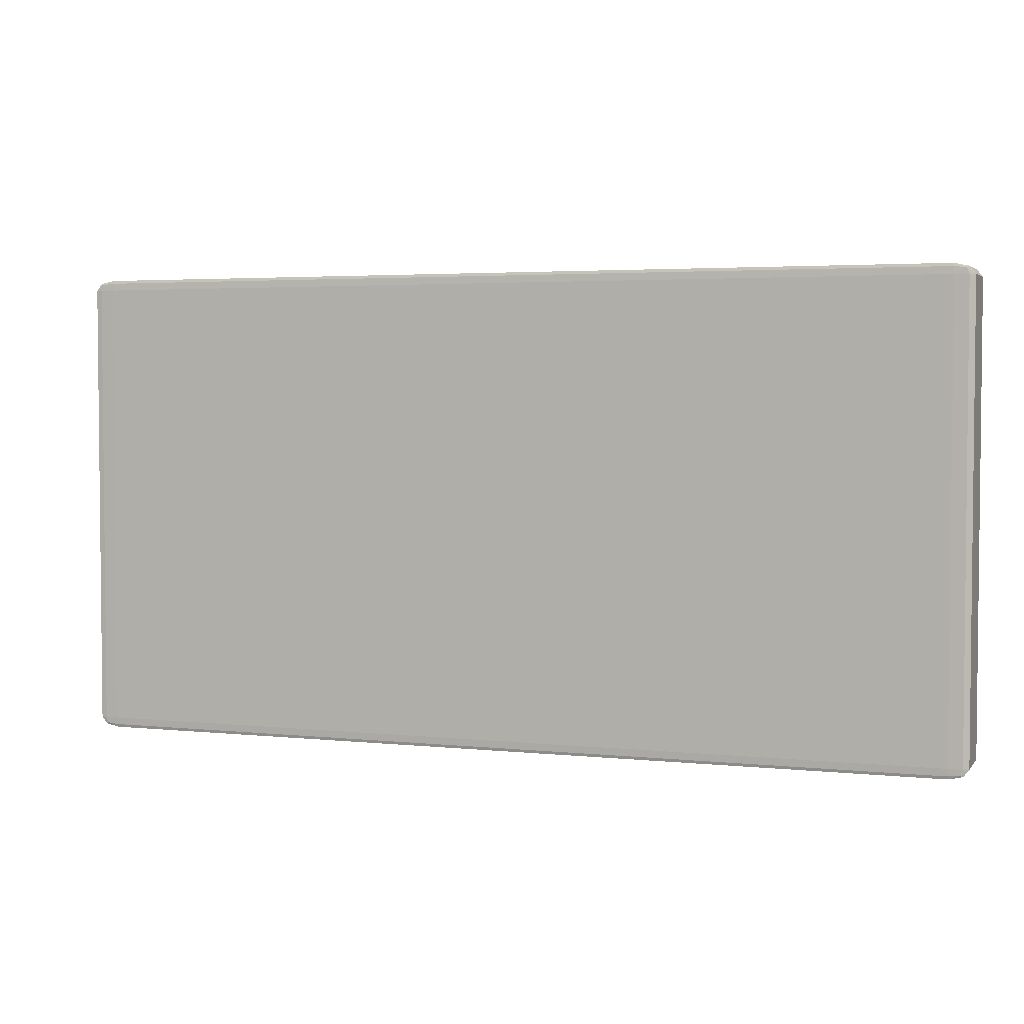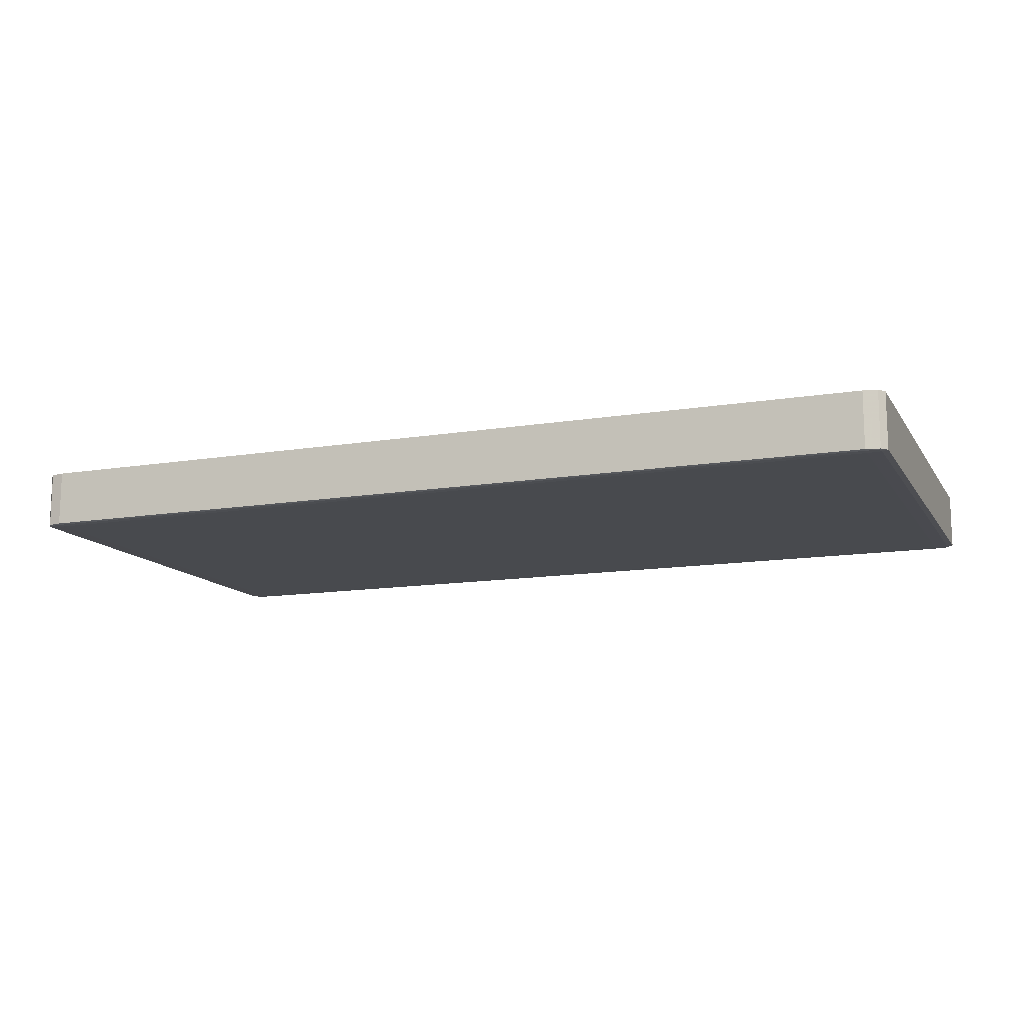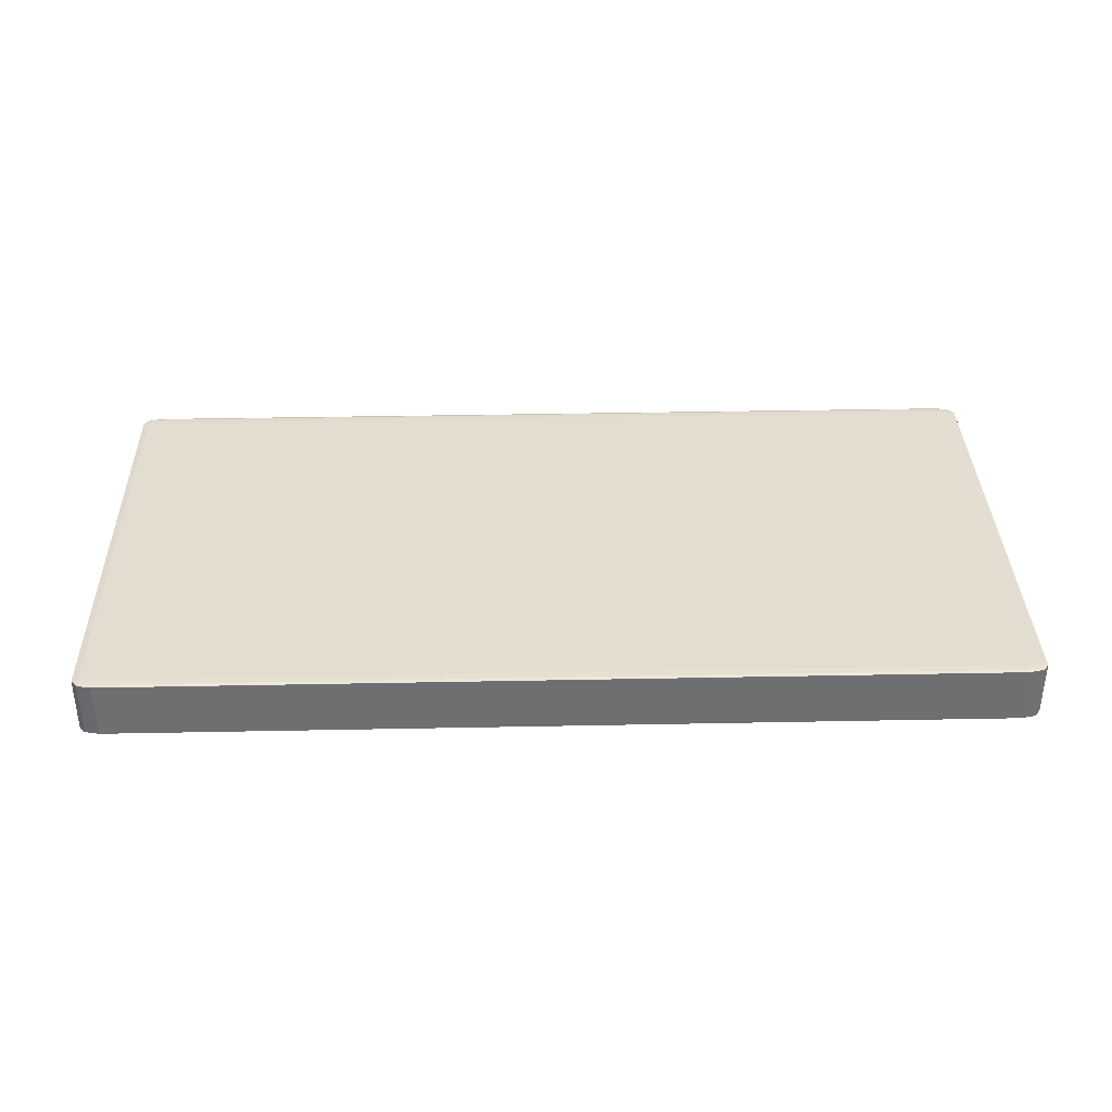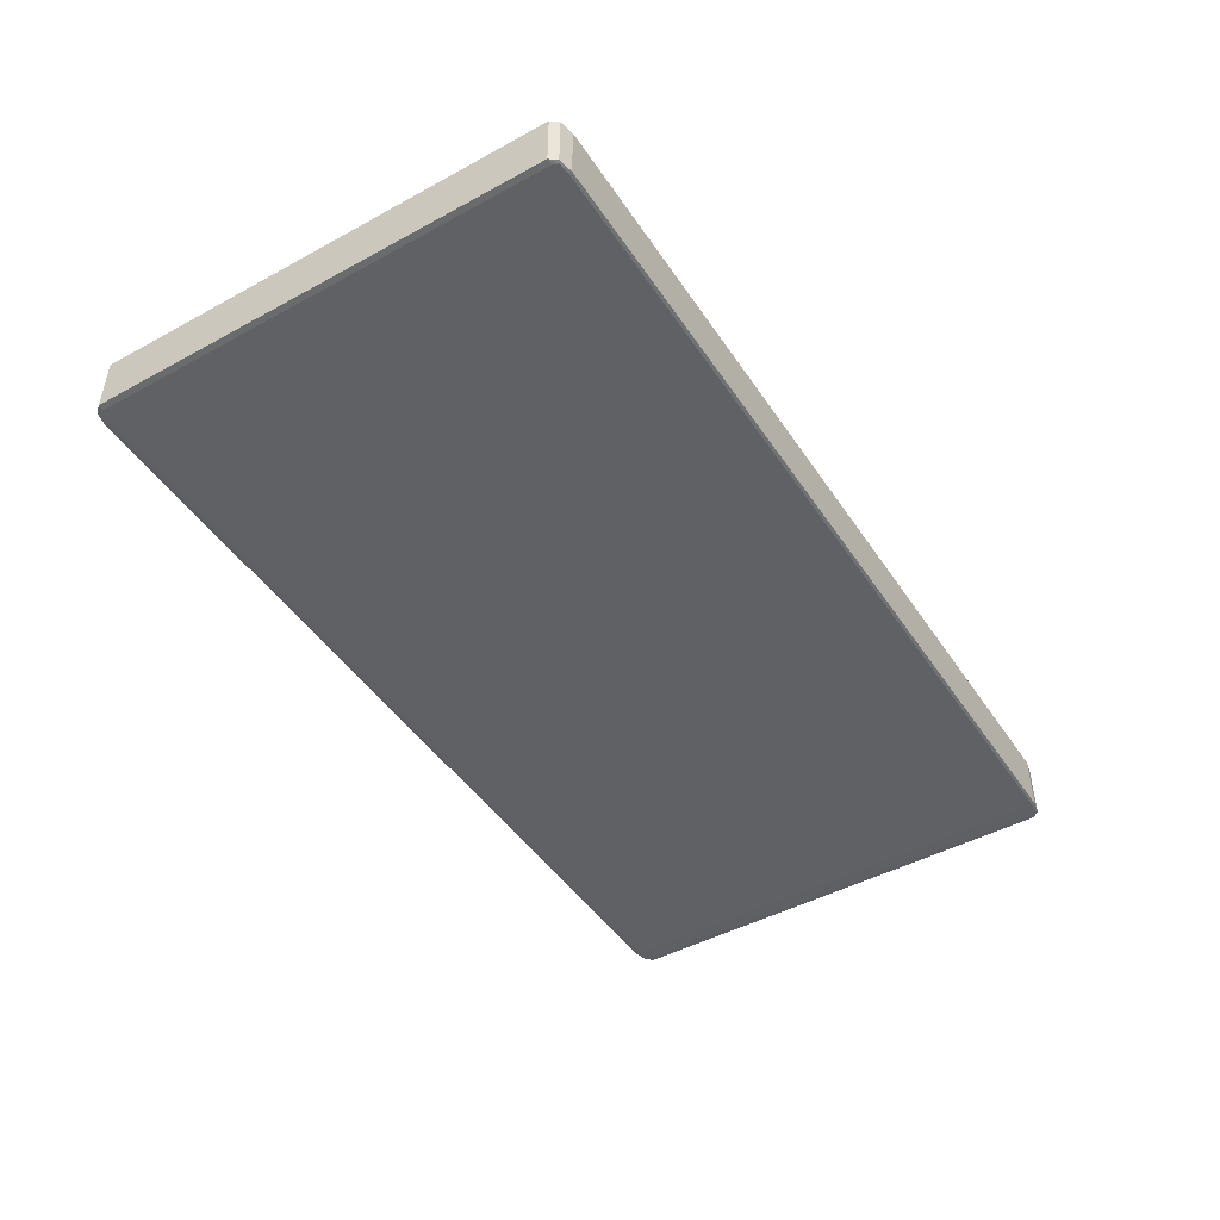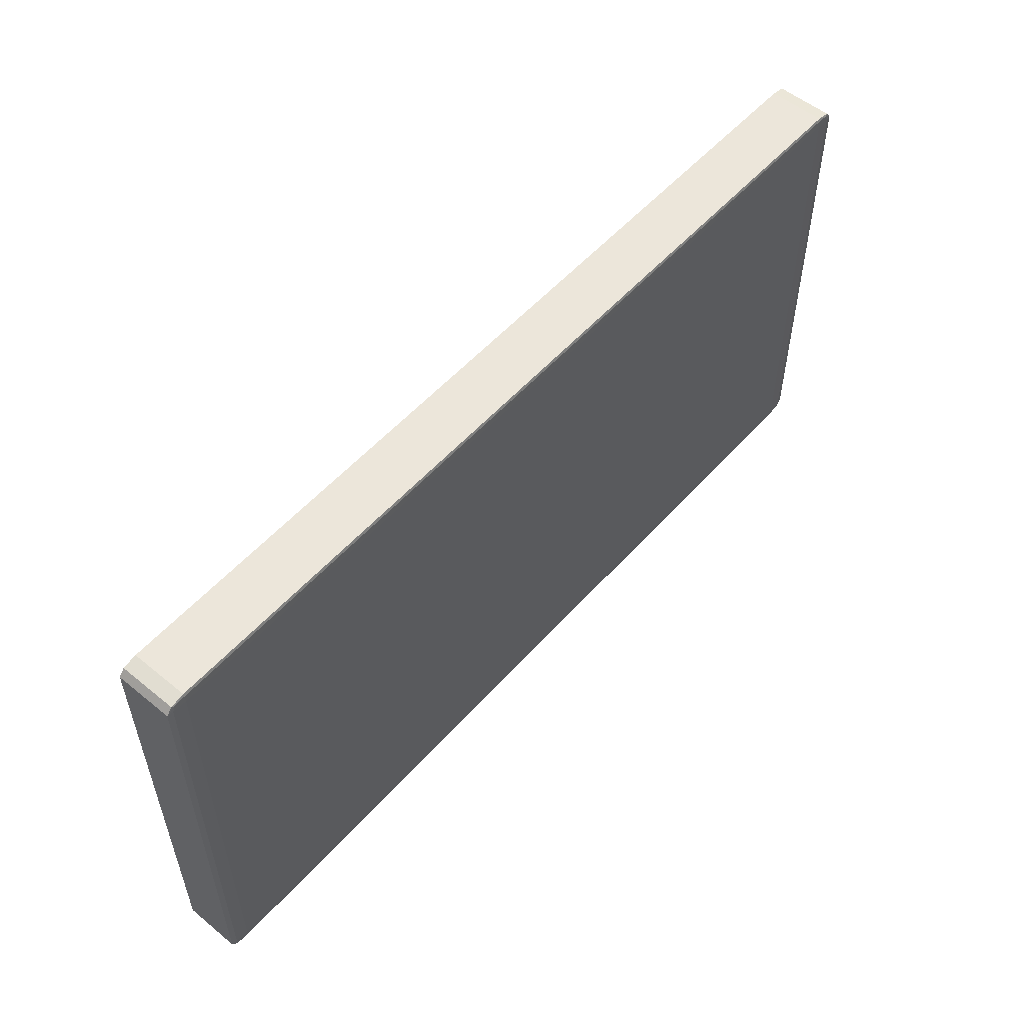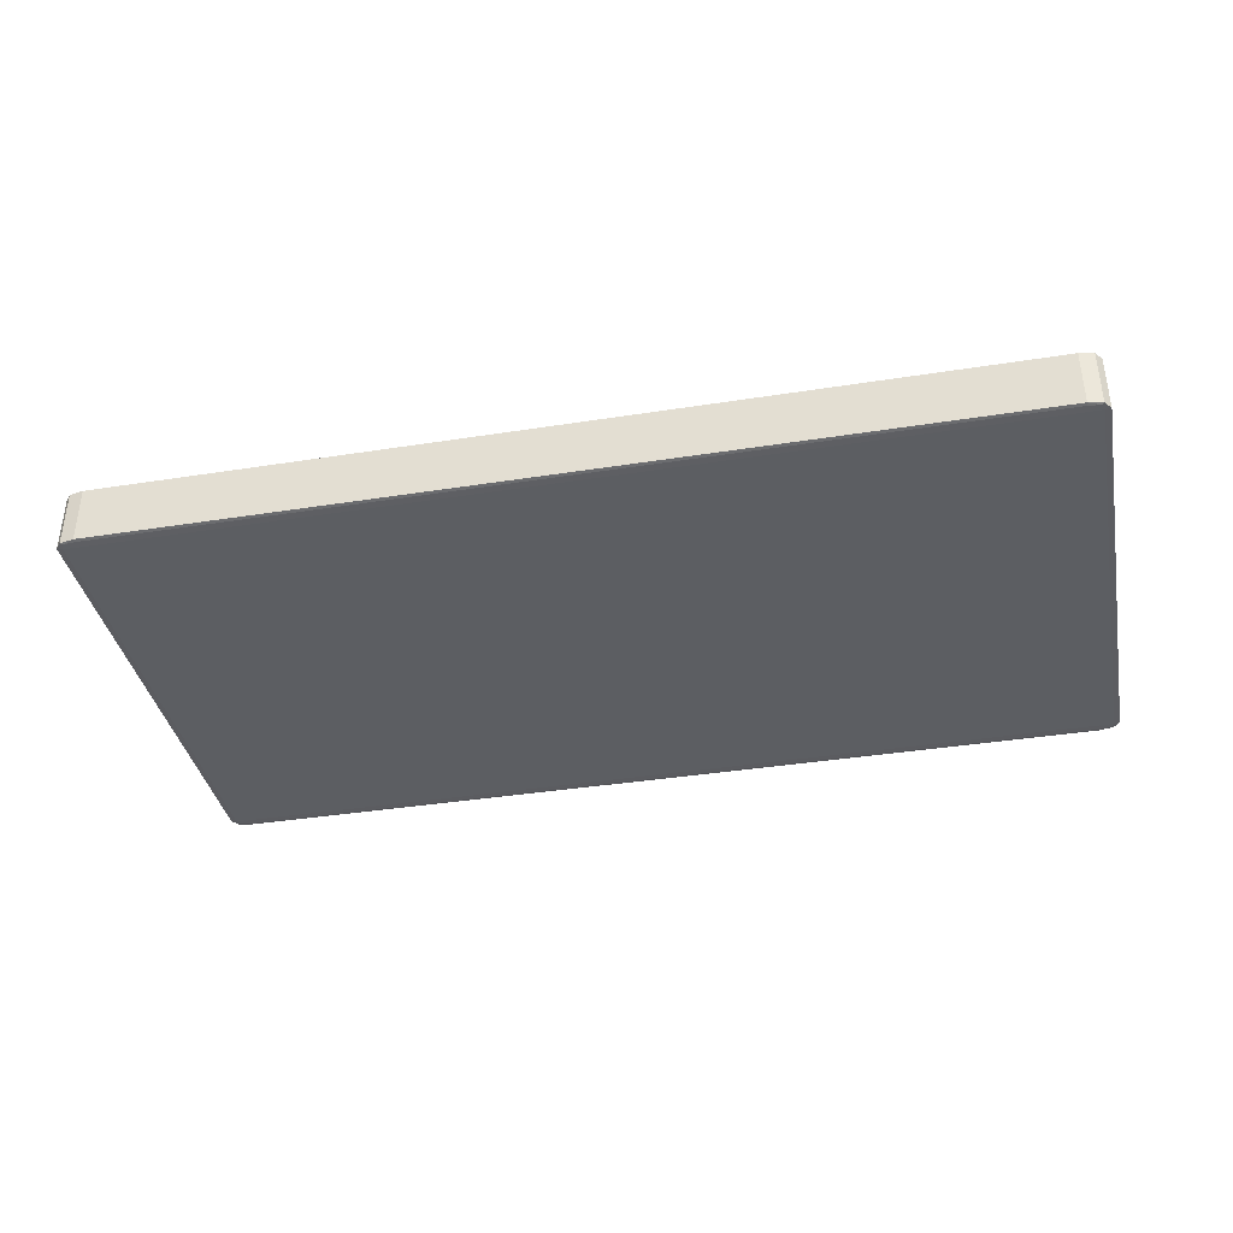
<metadata>
{"format":"obj","ext":"obj","renderer":"f3d","projection":"perspective","resolution":1024,"background":"white","views":[{"elev":3.4,"azim":-160.5,"up":"+Z"},{"elev":-13.0,"azim":-159.1,"up":"+Y"},{"elev":35.6,"azim":178.5,"up":"+Y"},{"elev":-46.3,"azim":121.9,"up":"+Y"},{"elev":54.5,"azim":-49.2,"up":"+Z"},{"elev":-37.8,"azim":11.4,"up":"+Y"}]}
</metadata>
<code>
o Cube.001_Cube.003
v 0.4524 0.2785 0.2353
v 0.4726 0.2798 0.2353
v 0.4524 0.2798 0.2458
v 0.4667 0.2789 0.2353
v 0.4641 0.279 0.2413
v 0.4667 0.2798 0.2427
v 0.4524 0.2789 0.2427
v 0.4726 0.3378 0.2353
v 0.4524 0.3391 0.2353
v 0.4524 0.3378 0.2458
v 0.4667 0.3387 0.2353
v 0.4641 0.3385 0.2413
v 0.4524 0.3387 0.2427
v 0.4667 0.3378 0.2427
v -0.4524 0.2785 0.2353
v -0.4524 0.2798 0.2458
v -0.4726 0.2798 0.2353
v -0.4524 0.2789 0.2427
v -0.4641 0.279 0.2413
v -0.4667 0.2798 0.2427
v -0.4667 0.2789 0.2353
v -0.4524 0.3391 0.2353
v -0.4726 0.3378 0.2353
v -0.4524 0.3378 0.2458
v -0.4667 0.3387 0.2353
v -0.4641 0.3385 0.2413
v -0.4667 0.3378 0.2427
v -0.4524 0.3387 0.2427
v 0.4524 0.2785 -0.2353
v 0.4524 0.2798 -0.2458
v 0.4726 0.2798 -0.2353
v 0.4524 0.2789 -0.2427
v 0.4641 0.279 -0.2413
v 0.4667 0.2798 -0.2427
v 0.4667 0.2789 -0.2353
v 0.4524 0.3391 -0.2353
v 0.4726 0.3378 -0.2353
v 0.4524 0.3378 -0.2458
v 0.4667 0.3387 -0.2353
v 0.4641 0.3385 -0.2413
v 0.4667 0.3378 -0.2427
v 0.4524 0.3387 -0.2427
v -0.4524 0.2785 -0.2353
v -0.4726 0.2798 -0.2353
v -0.4524 0.2798 -0.2458
v -0.4667 0.2789 -0.2353
v -0.4641 0.279 -0.2413
v -0.4667 0.2798 -0.2427
v -0.4524 0.2789 -0.2427
v -0.4524 0.3391 -0.2353
v -0.4524 0.3378 -0.2458
v -0.4726 0.3378 -0.2353
v -0.4524 0.3387 -0.2427
v -0.4641 0.3385 -0.2413
v -0.4667 0.3378 -0.2427
v -0.4667 0.3387 -0.2353
f 37 2 31
f 51 30 45
f 22 36 50
f 10 16 3
f 23 44 17
f 1 5 7
f 2 5 4
f 3 5 6
f 8 12 14
f 9 12 11
f 10 12 13
f 15 19 21
f 16 19 18
f 17 19 20
f 22 26 28
f 23 26 25
f 24 26 27
f 29 33 35
f 30 33 32
f 31 33 34
f 36 40 42
f 37 40 39
f 38 40 41
f 43 47 49
f 44 47 46
f 45 47 48
f 50 54 56
f 51 54 53
f 52 54 55
f 1 18 15
f 7 16 18
f 8 6 2
f 14 3 6
f 22 13 9
f 28 10 13
f 17 27 23
f 20 24 27
f 15 46 43
f 21 44 46
f 50 25 22
f 56 23 25
f 45 55 51
f 48 52 55
f 43 32 29
f 49 30 32
f 36 53 50
f 42 51 53
f 31 41 37
f 34 38 41
f 29 4 1
f 35 2 4
f 9 39 36
f 11 37 39
f 43 1 15
f 37 8 2
f 51 38 30
f 22 9 36
f 10 24 16
f 23 52 44
f 1 4 5
f 2 6 5
f 3 7 5
f 8 11 12
f 9 13 12
f 10 14 12
f 15 18 19
f 16 20 19
f 17 21 19
f 22 25 26
f 23 27 26
f 24 28 26
f 29 32 33
f 30 34 33
f 31 35 33
f 36 39 40
f 37 41 40
f 38 42 40
f 43 46 47
f 44 48 47
f 45 49 47
f 50 53 54
f 51 55 54
f 52 56 54
f 1 7 18
f 7 3 16
f 8 14 6
f 14 10 3
f 22 28 13
f 28 24 10
f 17 20 27
f 20 16 24
f 15 21 46
f 21 17 44
f 50 56 25
f 56 52 23
f 45 48 55
f 48 44 52
f 43 49 32
f 49 45 30
f 36 42 53
f 42 38 51
f 31 34 41
f 34 30 38
f 29 35 4
f 35 31 2
f 9 11 39
f 11 8 37
f 43 29 1

</code>
